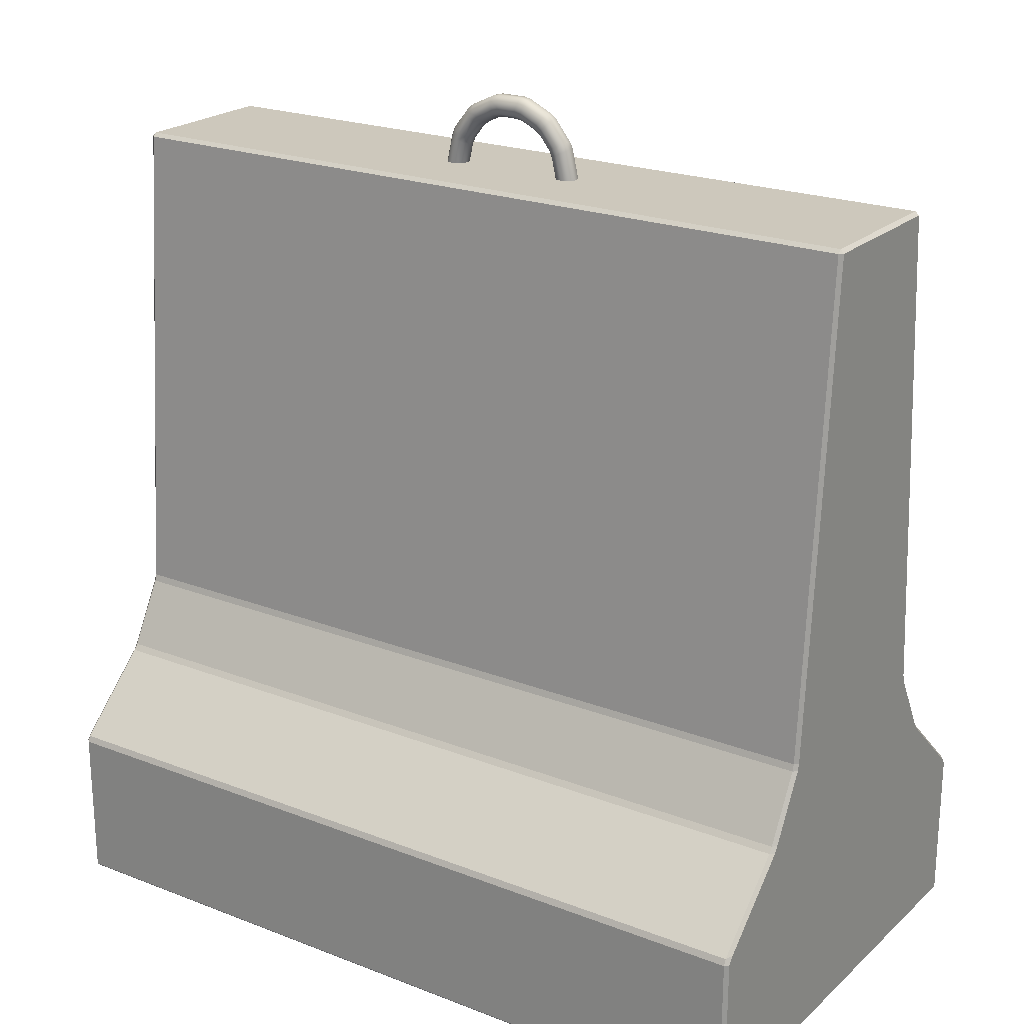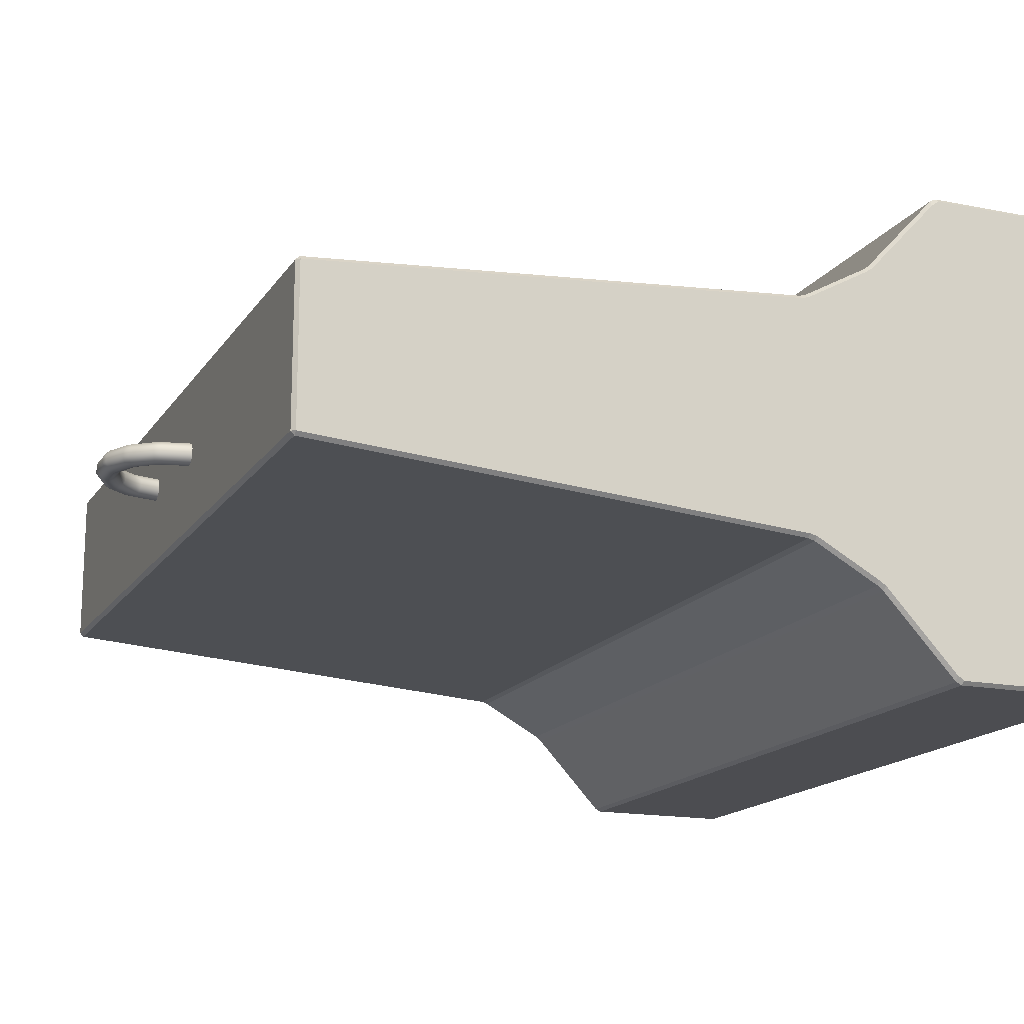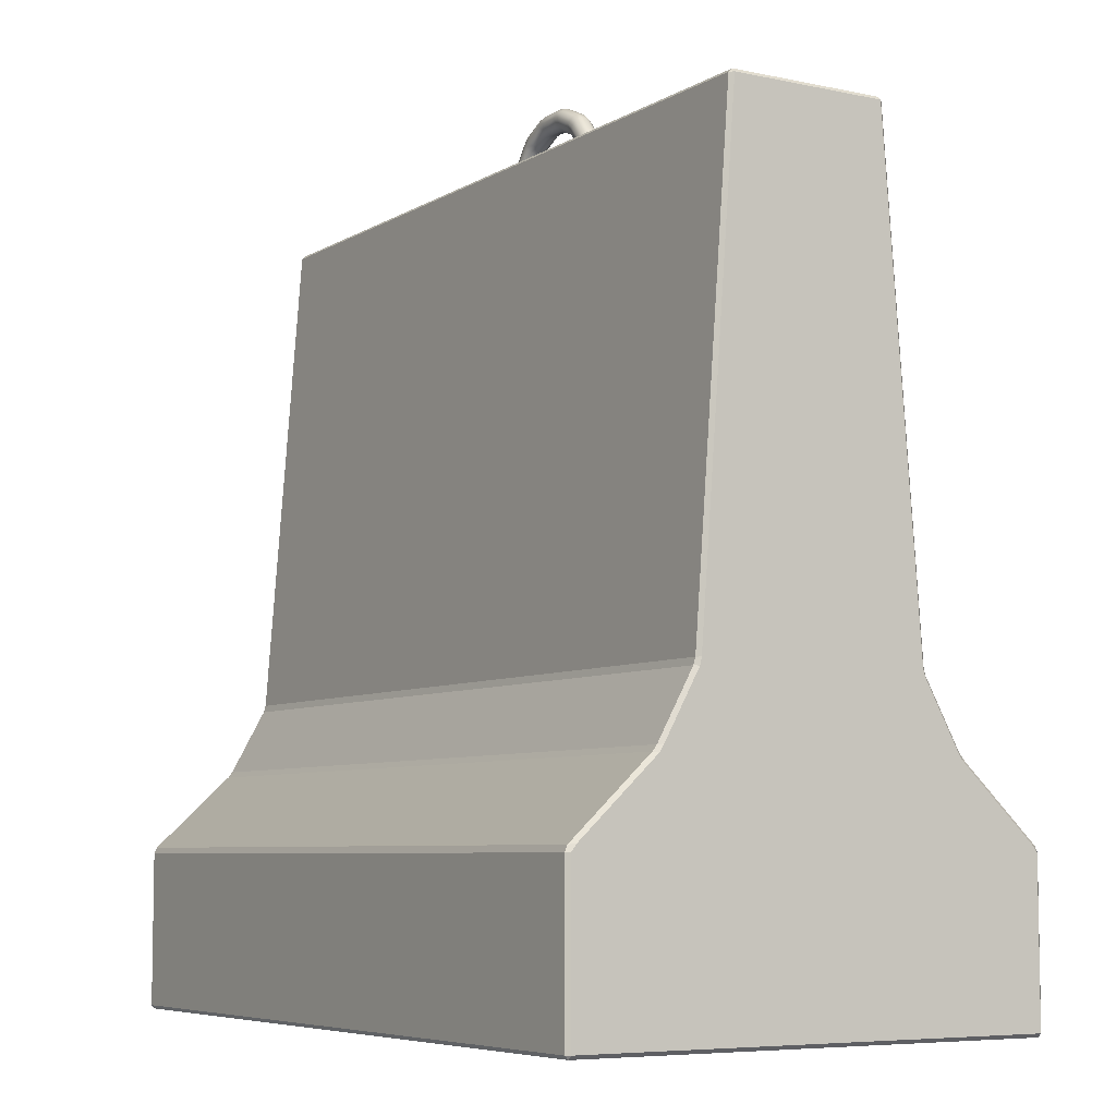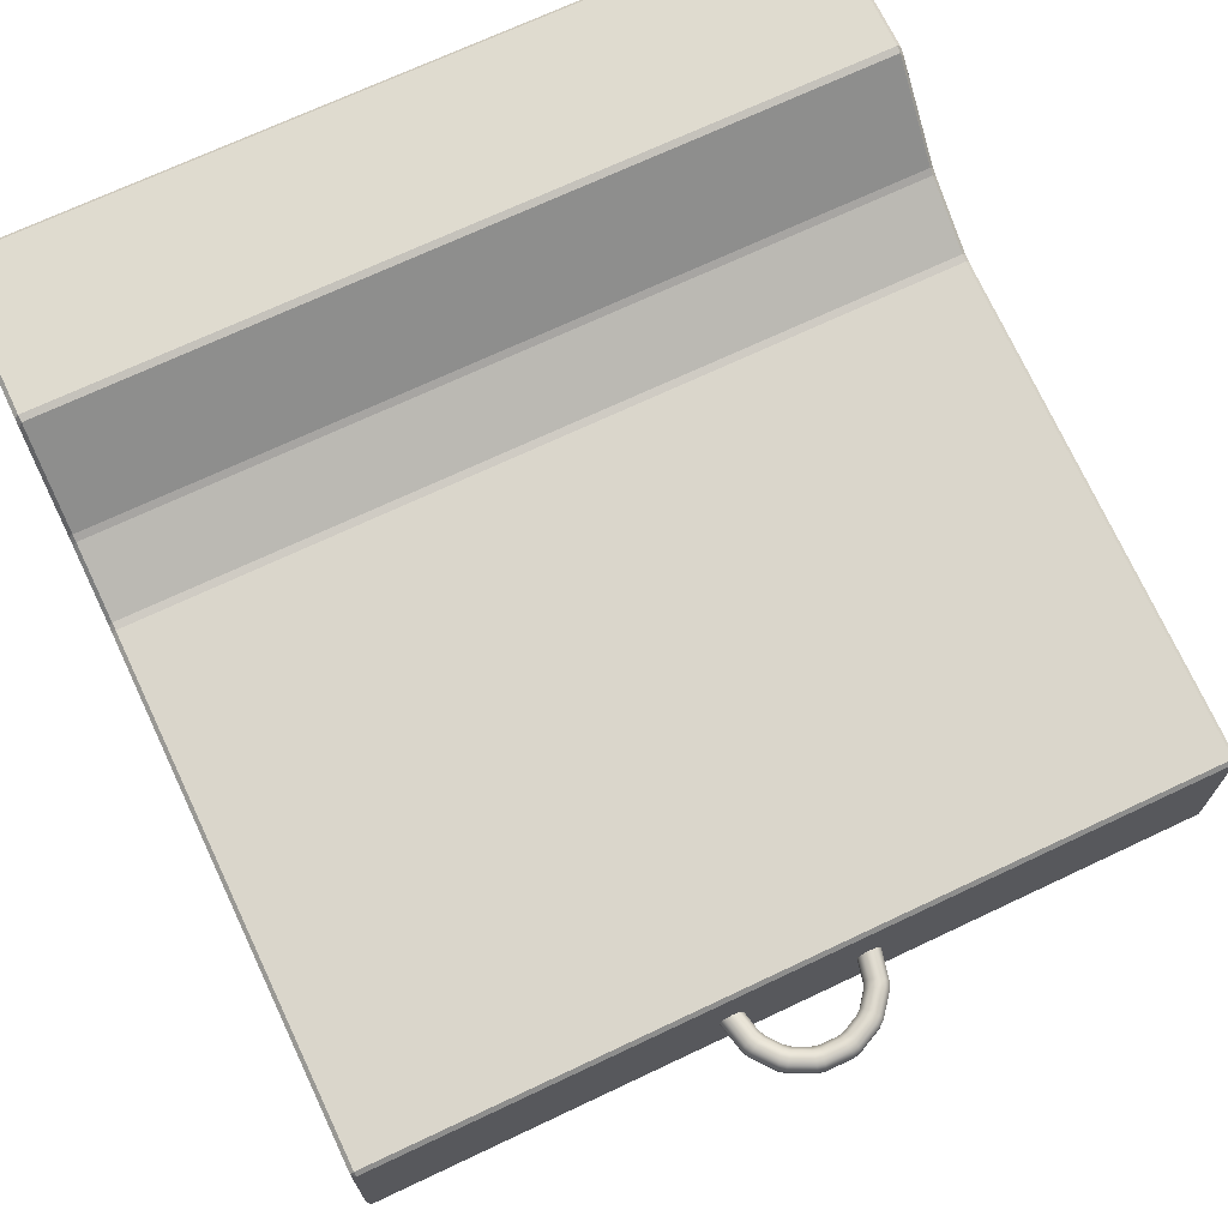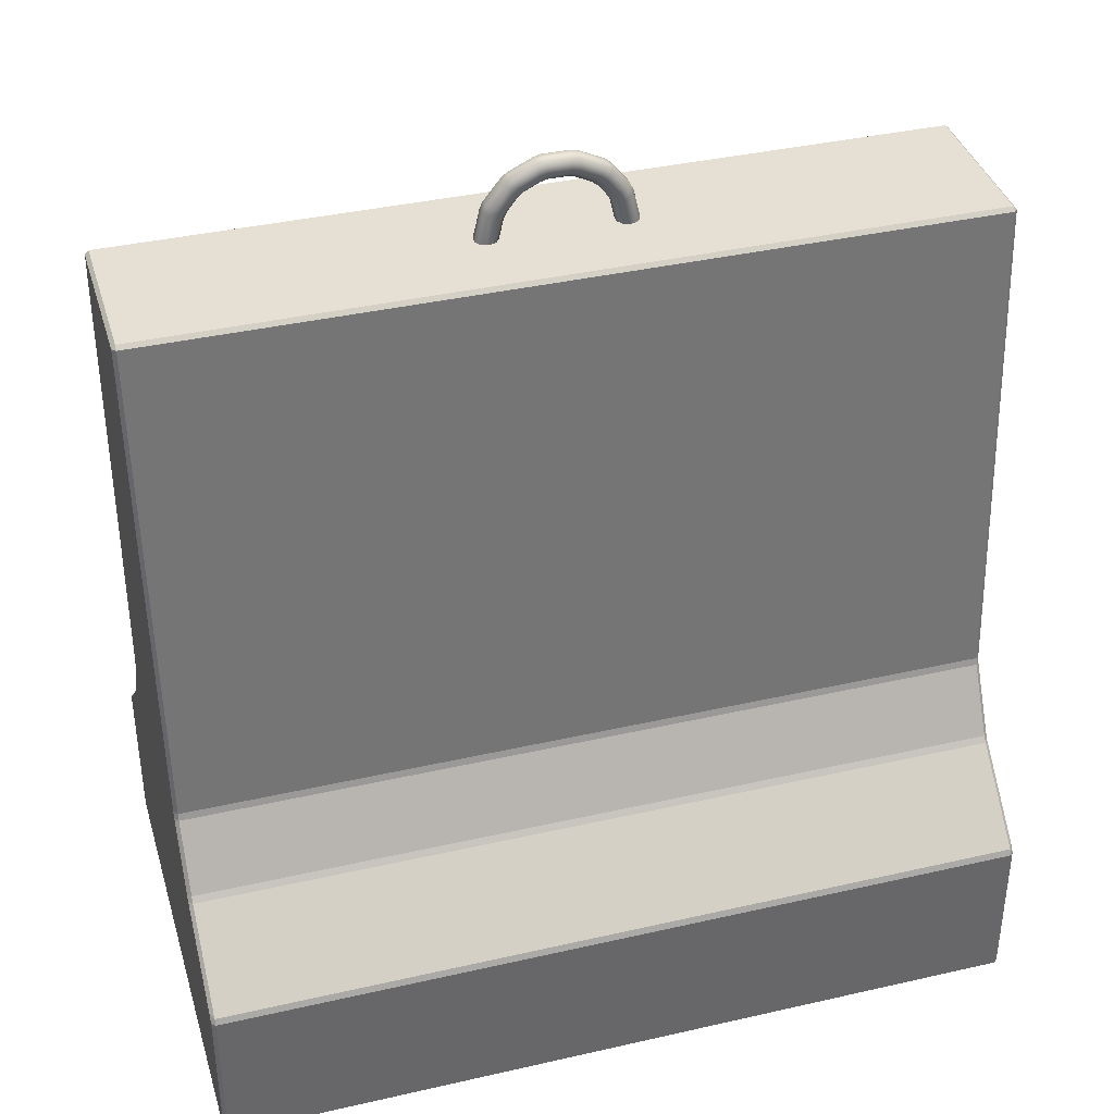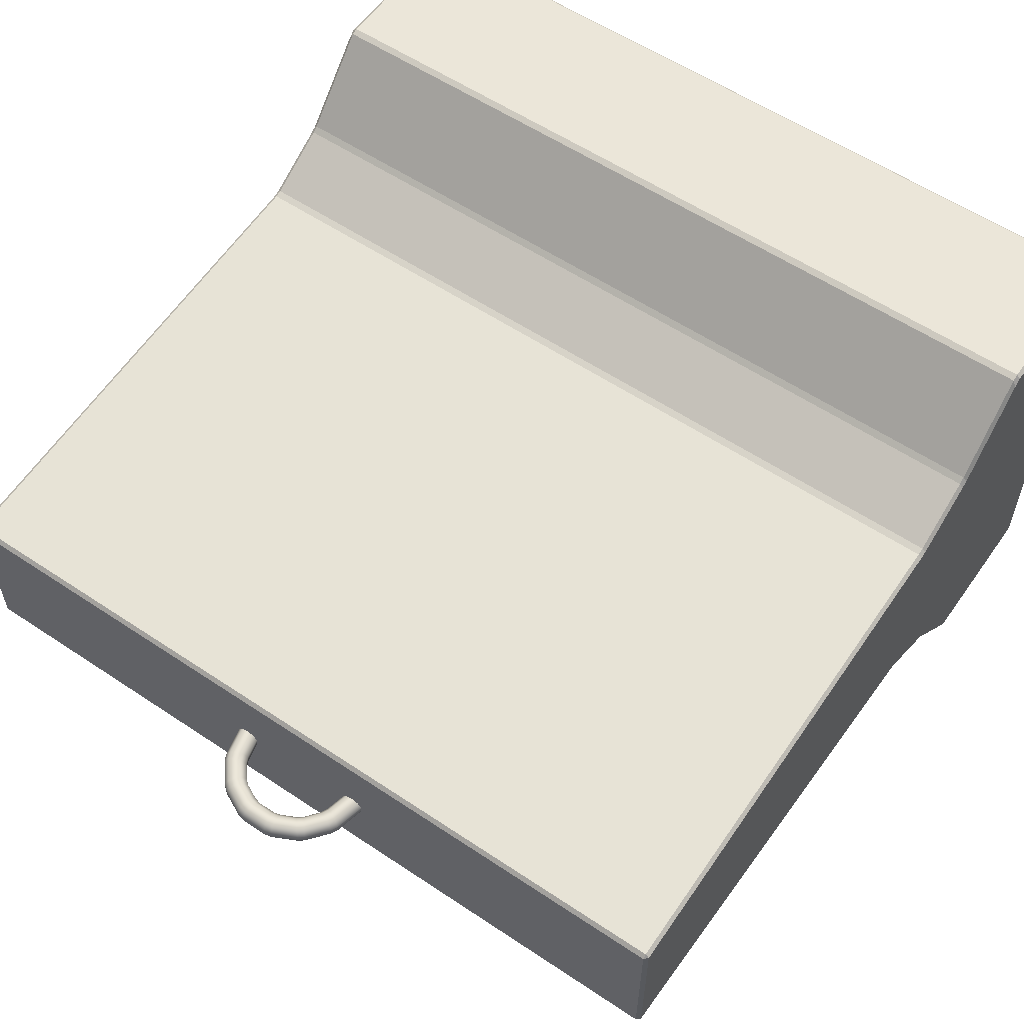
<metadata>
{"format":"obj","ext":"obj","renderer":"f3d","projection":"perspective","resolution":1024,"background":"white","views":[{"elev":22.2,"azim":-146.1,"up":"+Y"},{"elev":-16.2,"azim":-112.5,"up":"+Z"},{"elev":-6.6,"azim":58.2,"up":"+Y"},{"elev":70.3,"azim":154.7,"up":"+Z"},{"elev":38.1,"azim":163.8,"up":"+Y"},{"elev":57.6,"azim":-145.2,"up":"+Z"}]}
</metadata>
<code>
g barrier_short_mesh.001
v -0.4955 0.2031 0.2967
v -0.5 0.2045 0.2885
v -0.5 0.1955 0.2955
v -0.4955 0.1955 0.3
v -0.4955 0.004519 0.3
v -0.5 0.004519 0.2955
v -0.4955 0 0.2955
v -0.4955 1 -0.09548
v -0.4955 0.9955 -0.1003
v -0.5 0.9955 -0.09581
v -0.4955 0.2031 -0.2967
v -0.4955 0.1955 -0.3
v -0.5 0.1955 -0.2955
v -0.5 0.2045 -0.2885
v -0.5 0.004519 -0.2955
v -0.4955 0.004519 -0.3
v -0.4955 0 -0.2955
v -0.4955 0.9955 0.1003
v -0.4955 1 0.09548
v -0.5 0.9955 0.09581
v -0.5 0.2926 -0.1933
v -0.5 0.3017 -0.1874
v -0.4955 0.3011 -0.1929
v -0.4955 0.2941 -0.1984
v -0.5 0.2926 0.1933
v -0.4955 0.2941 0.1984
v -0.4955 0.3011 0.1929
v -0.5 0.3017 0.1874
v -0.4955 0.3892 0.1463
v -0.5 0.3892 0.1418
v -0.5 0.3801 0.144
v -0.4955 0.3807 0.1488
v -0.4955 0.3807 -0.1488
v -0.5 0.3801 -0.144
v -0.5 0.3892 -0.1418
v -0.4955 0.3892 -0.1463
v 0.4955 0.004519 -0.3
v 0.4955 0.1955 -0.3
v 0.4955 0.9955 0.1003
v 0.4955 0.3807 0.1488
v 0.09353 1 0.004509
v 0.08835 1 0.01157
v 0.08 1 0.01427
v 0.07165 1 0.01157
v 0.0664 1 0.004308
v 0.0664 1 -0.004308
v 0.07165 1 -0.01157
v 0.08 1 -0.01427
v 0.08835 1 -0.01157
v 0.09353 1 -0.004509
v 0.08151 1.044 -0.004308
v 0.08145 1.044 0.004509
v 0.08528 1.036 0.004509
v 0.07674 1.042 0.01157
v 0.06919 1.038 0.01427
v 0.07311 1.03 0.01427
v 0.08063 1.034 0.01157
v 0.06169 1.035 0.01157
v 0.06557 1.027 0.01157
v 0.05706 1.032 0.004509
v 0.06089 1.024 0.004509
v 0.057 1.032 -0.004308
v 0.06083 1.024 -0.004308
v 0.06552 1.027 -0.01152
v 0.06169 1.035 -0.01157
v 0.06919 1.038 -0.01427
v 0.07674 1.042 -0.01157
v 0.08063 1.034 -0.01157
v 0.07311 1.03 -0.01427
v 0.08528 1.036 -0.004509
v 0.06118 1.07 -0.004308
v 0.05424 1.075 0.004509
v 0.06114 1.07 0.004509
v 0.05095 1.071 0.01157
v 0.0457 1.065 0.01427
v 0.05795 1.065 0.01157
v 0.04053 1.058 0.01157
v 0.04754 1.052 0.01157
v 0.05277 1.059 0.01427
v 0.04426 1.048 0.004509
v 0.03732 1.054 0.004308
v 0.03732 1.054 -0.004308
v 0.04422 1.048 -0.004308
v 0.04049 1.058 -0.01152
v 0.04754 1.052 -0.01157
v 0.0457 1.065 -0.01427
v 0.05277 1.059 -0.01427
v 0.05099 1.071 -0.01152
v 0.05424 1.075 -0.004509
v 0.05799 1.066 -0.01152
v 0.01628 1.091 0.004509
v 0.0249 1.089 0.004509
v 0.01507 1.086 0.01157
v 0.01317 1.078 0.01427
v 0.0238 1.084 0.01157
v 0.01135 1.07 0.01157
v 0.02008 1.068 0.01157
v 0.02198 1.076 0.01427
v 0.01025 1.065 0.004308
v 0.01025 1.065 -0.004308
v 0.01886 1.063 -0.004308
v 0.01886 1.063 0.004308
v 0.01133 1.07 -0.01152
v 0.02007 1.068 -0.01152
v 0.01317 1.078 -0.01427
v 0.02198 1.076 -0.01427
v 0.01508 1.086 -0.01152
v 0.01628 1.091 -0.004509
v 0.0249 1.089 -0.004509
v 0.02381 1.084 -0.01152
v -0.0163 1.091 -0.004308
v -0.02491 1.089 -0.004308
v -0.02491 1.089 0.004308
v -0.0163 1.091 0.004308
v -0.0238 1.084 0.01157
v -0.01317 1.078 0.01427
v -0.01507 1.086 0.01157
v -0.02198 1.076 0.01427
v -0.02008 1.068 0.01157
v -0.01135 1.07 0.01157
v -0.01887 1.063 0.004509
v -0.01026 1.065 0.004509
v -0.01886 1.063 -0.004308
v -0.01025 1.065 -0.004308
v -0.02007 1.068 -0.01152
v -0.01133 1.07 -0.01152
v -0.02198 1.076 -0.01427
v -0.01317 1.078 -0.01427
v -0.02381 1.084 -0.01152
v -0.01508 1.086 -0.01152
v -0.06118 1.07 -0.004308
v -0.06114 1.07 0.004509
v -0.05424 1.075 0.004509
v -0.05795 1.065 0.01157
v -0.05277 1.059 0.01427
v -0.05095 1.071 0.01157
v -0.0457 1.065 0.01427
v -0.0475 1.052 0.01152
v -0.04426 1.048 0.004509
v -0.04049 1.058 0.01152
v -0.04422 1.048 -0.004308
v -0.03732 1.054 -0.004308
v -0.03732 1.054 0.004308
v -0.0475 1.052 -0.01152
v -0.04049 1.058 -0.01152
v -0.0457 1.065 -0.01427
v -0.05277 1.059 -0.01427
v -0.05799 1.066 -0.01152
v -0.05424 1.075 -0.004509
v -0.05099 1.071 -0.01152
v -0.08151 1.044 -0.004308
v -0.08151 1.044 0.004308
v -0.08528 1.036 0.004509
v -0.08063 1.034 0.01157
v -0.06919 1.038 0.01427
v -0.07674 1.042 0.01157
v -0.07311 1.03 0.01427
v -0.06169 1.035 0.01157
v -0.06552 1.027 0.01152
v -0.05706 1.032 0.004509
v -0.06083 1.024 0.004308
v -0.057 1.032 -0.004308
v -0.06089 1.024 -0.004509
v -0.06552 1.027 -0.01152
v -0.06163 1.035 -0.01152
v -0.07311 1.03 -0.01427
v -0.06919 1.038 -0.01427
v -0.08063 1.034 -0.01157
v -0.08528 1.036 -0.004509
v -0.0768 1.042 -0.01152
v -0.0936 1 0.004308
v -0.0936 1 -0.004308
v -0.08 1 0.01427
v -0.08835 1 0.01157
v -0.06646 1 0.004509
v -0.07158 1 0.01152
v -0.0664 1 -0.004308
v -0.07158 1 -0.01152
v -0.08 1 -0.01427
v -0.08842 1 -0.01152
v 0.4955 0.2031 0.2967
v 0.5 0.2045 0.2885
v 0.5 0.1955 0.2955
v 0.4955 0.1955 0.3
v 0.4955 0.004519 0.3
v 0.5 0.004519 0.2955
v 0.4955 0 0.2955
v 0.4955 1 -0.09548
v 0.4955 0.9955 -0.1003
v 0.5 0.9955 -0.09581
v 0.4955 0.2031 -0.2967
v 0.5 0.1955 -0.2955
v 0.5 0.2045 -0.2885
v 0.5 0.004519 -0.2955
v 0.4955 0 -0.2955
v 0.4955 1 0.09548
v 0.5 0.9955 0.09581
v 0.5 0.2926 -0.1933
v 0.5 0.3017 -0.1874
v 0.4955 0.3011 -0.1929
v 0.4955 0.2941 -0.1984
v 0.5 0.2926 0.1933
v 0.4955 0.2941 0.1984
v 0.4955 0.3011 0.1929
v 0.5 0.3017 0.1874
v 0.4955 0.3892 0.1463
v 0.5 0.3892 0.1418
v 0.5 0.3801 0.144
v 0.4955 0.3807 -0.1488
v 0.5 0.3801 -0.144
v 0.5 0.3892 -0.1418
v 0.4955 0.3892 -0.1463
f 2 25 21 14
f 27 204 40 32
f 188 8 19 196
f 187 7 17 195
f 6 3 13 15
f 24 201 191 11
f 184 4 5 185
f 12 38 37 16
f 33 209 200 23
f 22 28 31 34
f 9 189 212 36
f 29 206 39 18
f 30 20 10 35
f 1 2 3 4
f 5 6 7
f 8 9 10
f 11 12 13 14
f 15 16 17
f 18 19 20
f 21 22 23 24
f 25 26 27 28
f 29 30 31 32
f 33 34 35 36
f 181 1 4 184
f 3 6 5 4
f 24 11 14 21
f 12 16 15 13
f 195 17 16 37
f 29 18 20 30
f 201 24 23 200
f 33 23 22 34
f 1 26 25 2
f 204 27 26 203
f 17 7 6 15
f 19 8 10 20
f 28 22 21 25
f 2 14 13 3
f 27 32 31 28
f 9 36 35 10
f 30 35 34 31
f 206 29 32 40
f 209 33 36 212
f 7 187 185 5
f 11 191 38 12
f 8 188 189 9
f 18 39 196 19
f 1 181 203 26
f 182 193 198 202
f 186 194 192 183
f 199 210 208 205
f 207 211 190 197
f 181 184 183 182
f 185 187 186
f 188 190 189
f 191 193 192 38
f 194 195 37
f 39 197 196
f 198 201 200 199
f 202 205 204 203
f 206 40 208 207
f 209 212 211 210
f 183 184 185 186
f 201 198 193 191
f 38 192 194 37
f 206 207 197 39
f 209 210 199 200
f 181 182 202 203
f 195 194 186 187
f 196 197 190 188
f 205 202 198 199
f 182 183 192 193
f 204 205 208 40
f 189 190 211 212
f 207 208 210 211
f 70 51 52 53
f 52 54 57 53
f 54 55 56 57
f 55 58 59 56
f 58 60 61 59
f 60 62 63 61
f 62 65 64 63
f 65 66 69 64
f 66 67 68 69
f 67 51 70 68
f 71 89 72 73
f 72 74 76 73
f 74 75 79 76
f 75 77 78 79
f 77 81 80 78
f 81 82 83 80
f 82 84 85 83
f 84 86 87 85
f 86 88 90 87
f 88 89 71 90
f 109 108 91 92
f 91 93 95 92
f 93 94 98 95
f 94 96 97 98
f 96 99 102 97
f 99 100 101 102
f 100 103 104 101
f 103 105 106 104
f 105 107 110 106
f 107 108 109 110
f 111 112 113 114
f 113 115 117 114
f 115 118 116 117
f 118 119 120 116
f 119 121 122 120
f 121 123 124 122
f 123 125 126 124
f 125 127 128 126
f 127 129 130 128
f 129 112 111 130
f 149 131 132 133
f 132 134 136 133
f 134 135 137 136
f 135 138 140 137
f 138 139 143 140
f 139 141 142 143
f 141 144 145 142
f 144 147 146 145
f 147 148 150 146
f 148 131 149 150
f 151 169 153 152
f 153 154 156 152
f 154 157 155 156
f 157 159 158 155
f 159 161 160 158
f 161 163 162 160
f 163 164 165 162
f 164 166 167 165
f 166 168 170 167
f 168 169 151 170
f 50 70 53 41
f 41 53 57 42
f 42 57 56 43
f 43 56 59 44
f 44 59 61 45
f 45 61 63 46
f 46 63 64 47
f 47 64 69 48
f 48 69 68 49
f 49 68 70 50
f 51 71 73 52
f 52 73 76 54
f 54 76 79 55
f 55 79 78 58
f 58 78 80 60
f 60 80 83 62
f 62 83 85 65
f 65 85 87 66
f 66 87 90 67
f 67 90 71 51
f 89 109 92 72
f 72 92 95 74
f 74 95 98 75
f 75 98 97 77
f 77 97 102 81
f 81 102 101 82
f 82 101 104 84
f 84 104 106 86
f 86 106 110 88
f 88 110 109 89
f 108 111 114 91
f 91 114 117 93
f 93 117 116 94
f 94 116 120 96
f 96 120 122 99
f 99 122 124 100
f 100 124 126 103
f 103 126 128 105
f 105 128 130 107
f 107 130 111 108
f 112 149 133 113
f 113 133 136 115
f 115 136 137 118
f 118 137 140 119
f 119 140 143 121
f 121 143 142 123
f 123 142 145 125
f 125 145 146 127
f 127 146 150 129
f 129 150 149 112
f 131 151 152 132
f 132 152 156 134
f 134 156 155 135
f 135 155 158 138
f 138 158 160 139
f 139 160 162 141
f 141 162 165 144
f 144 165 167 147
f 147 167 170 148
f 148 170 151 131
f 169 172 171 153
f 153 171 174 154
f 154 174 173 157
f 157 173 176 159
f 159 176 175 161
f 161 175 177 163
f 163 177 178 164
f 164 178 179 166
f 166 179 180 168
f 168 180 172 169

</code>
